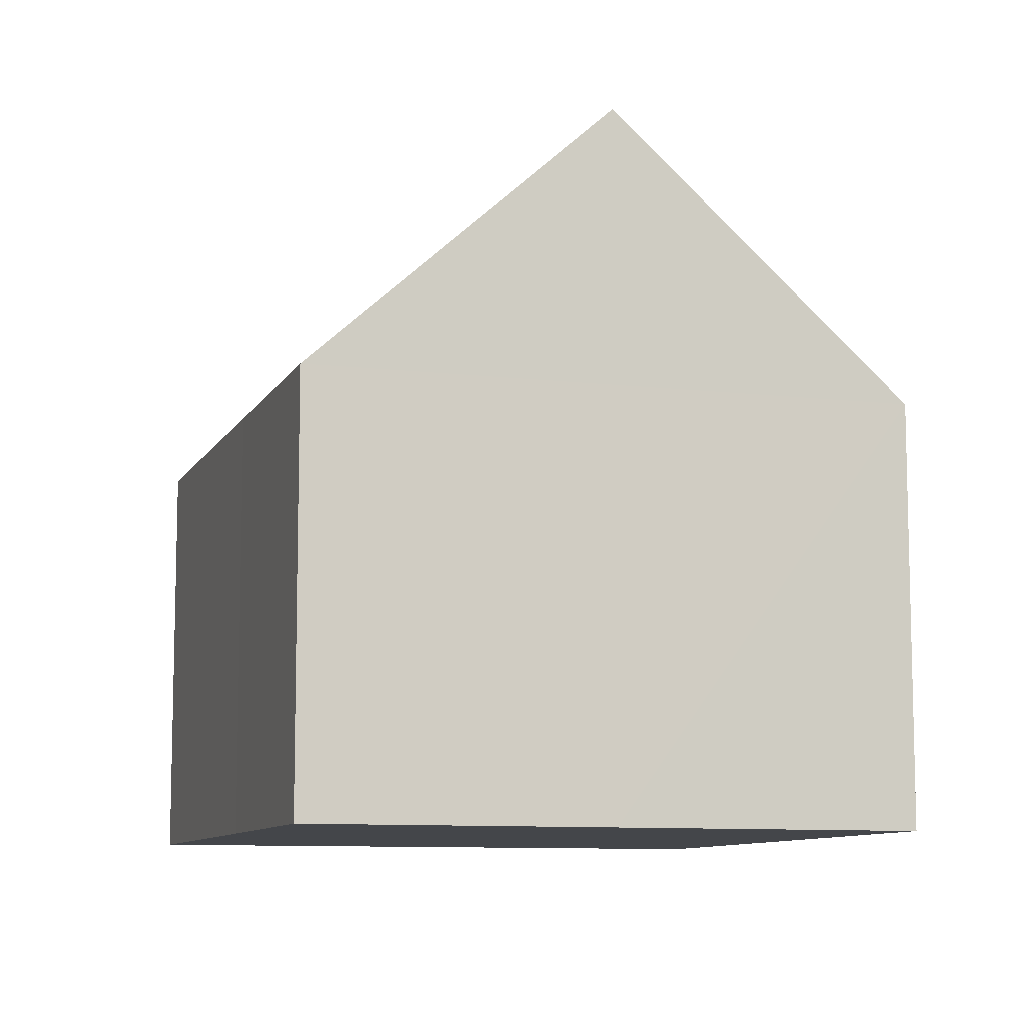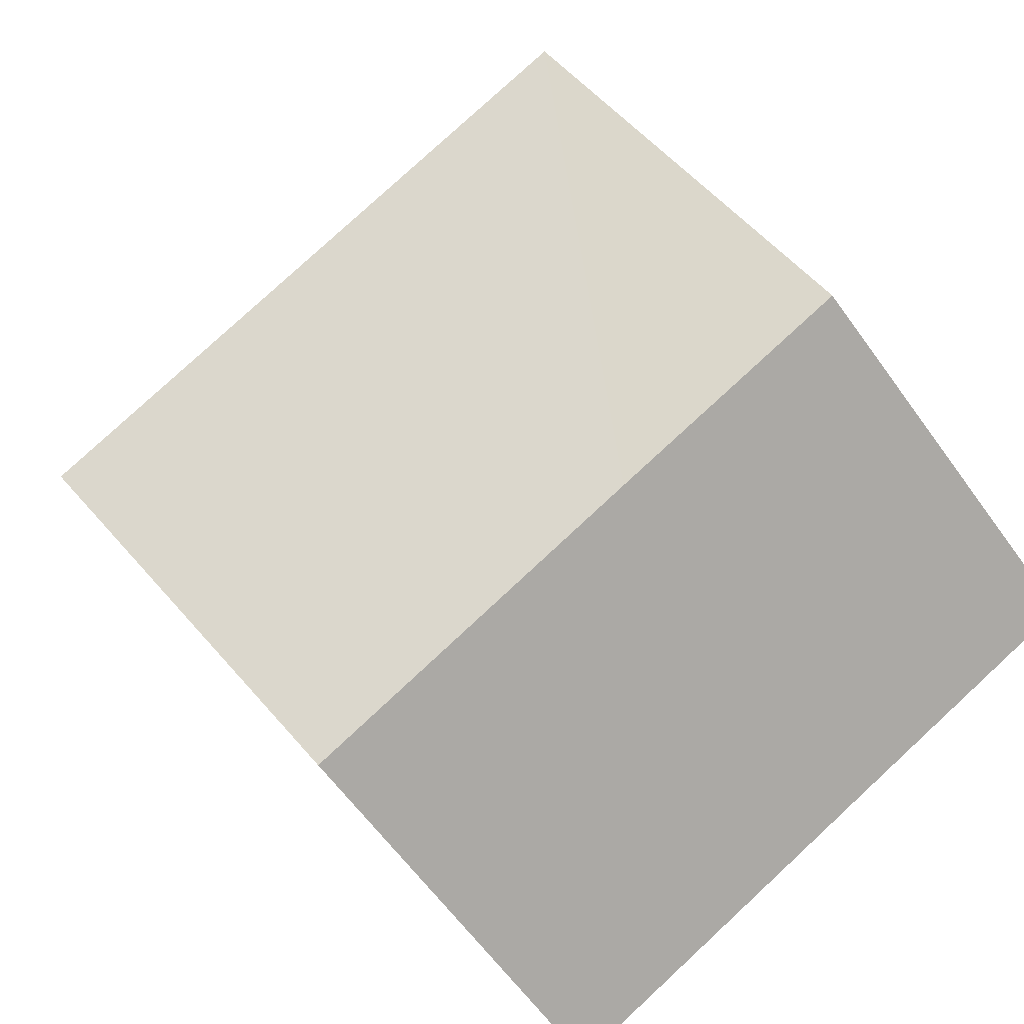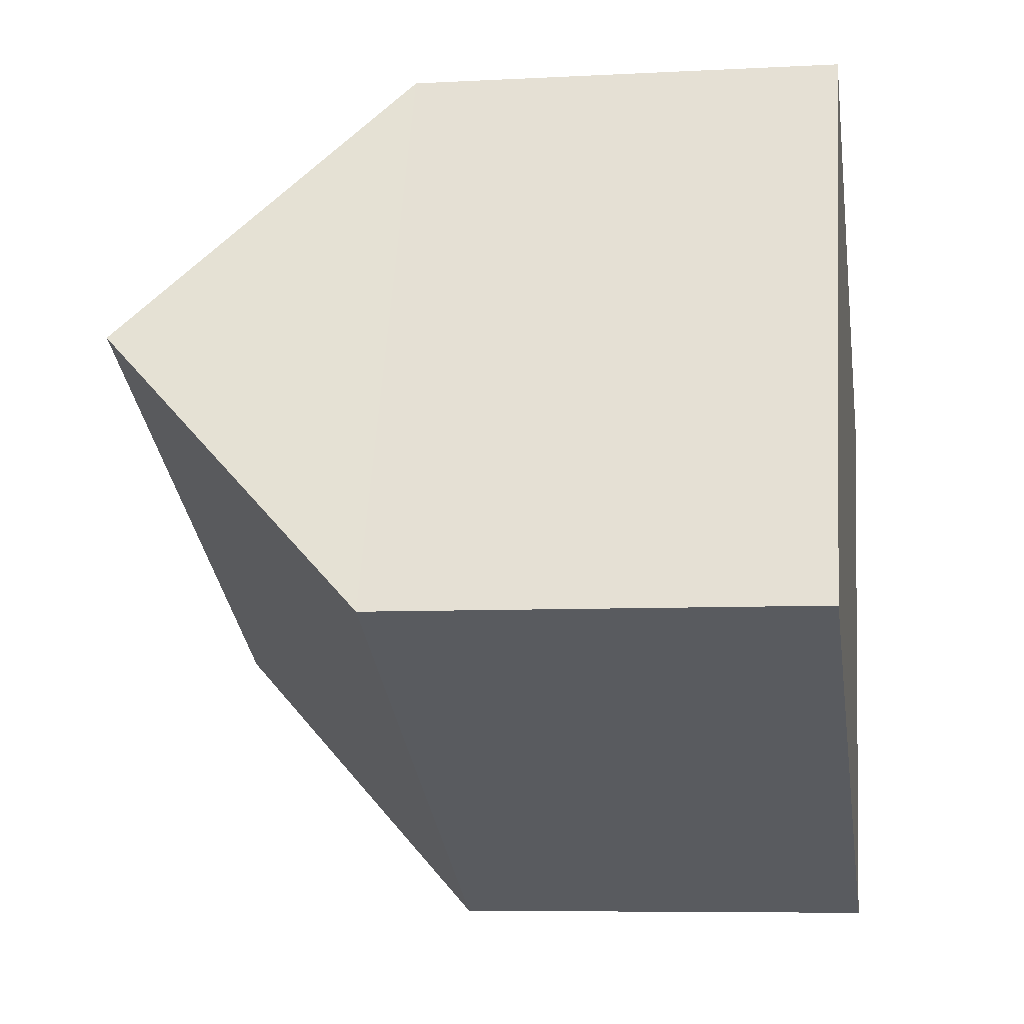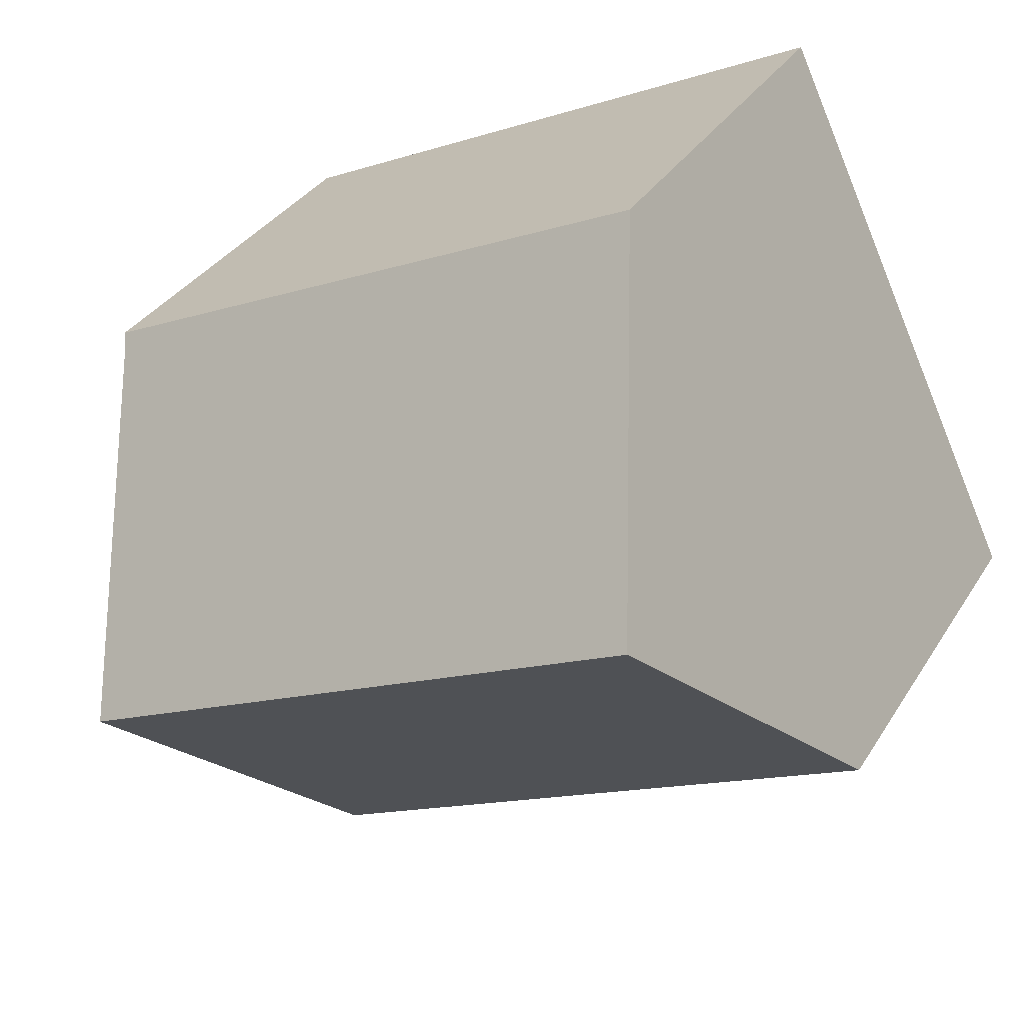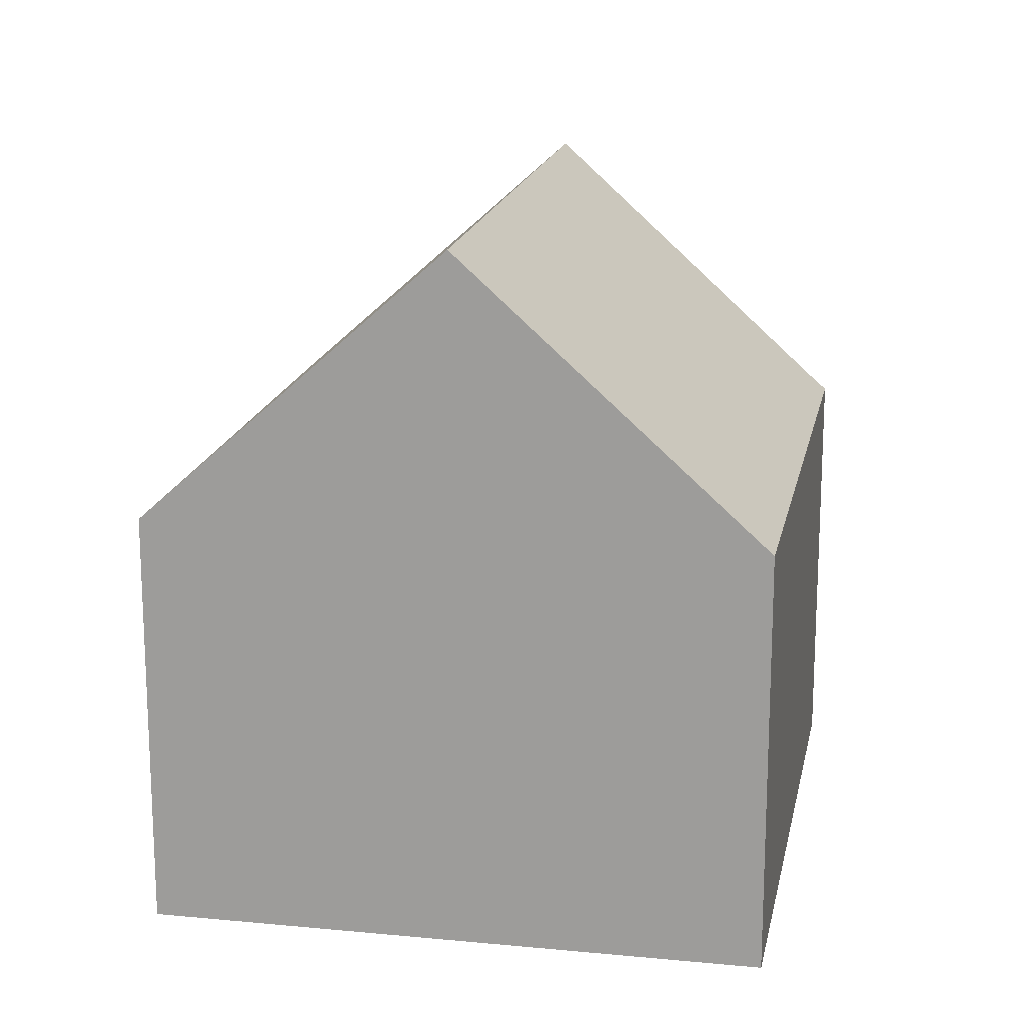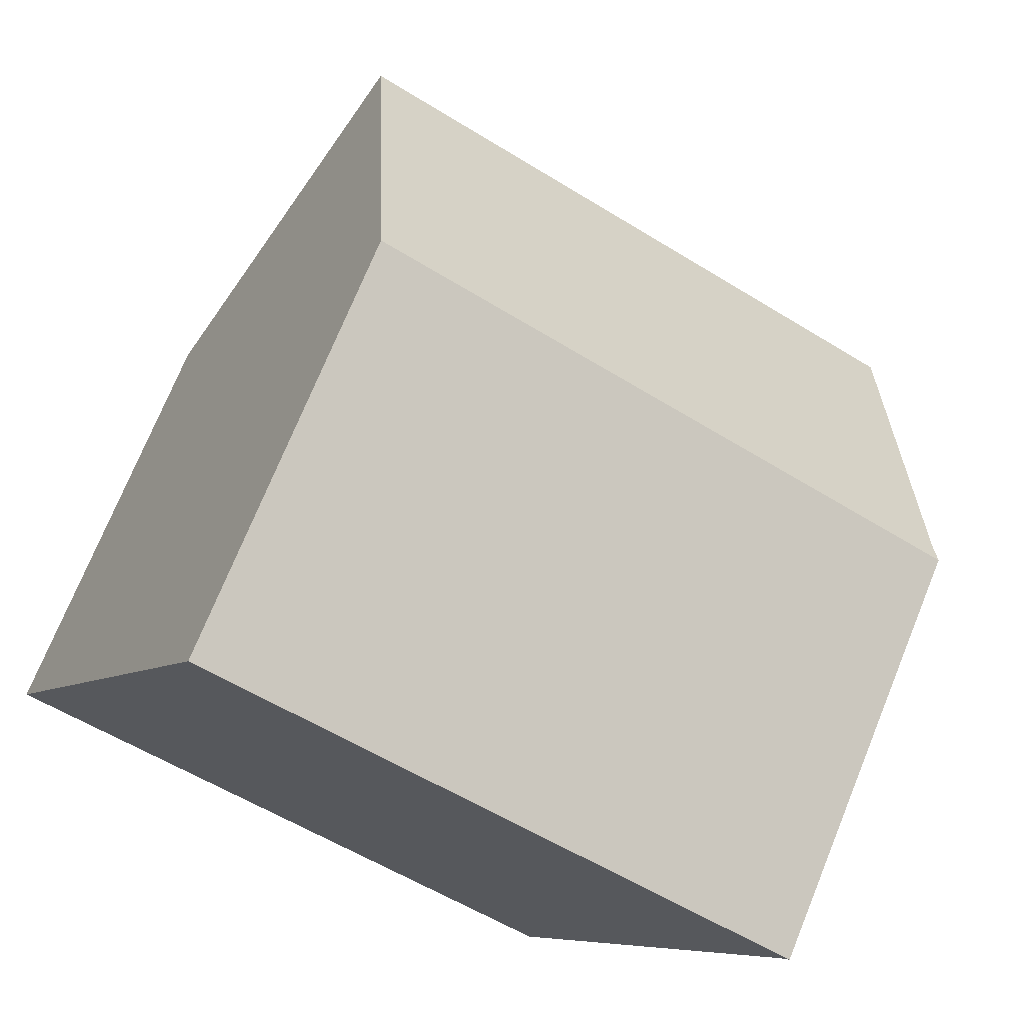
<metadata>
{"format":"obj","ext":"obj","renderer":"f3d","projection":"perspective","resolution":1024,"background":"white","views":[{"elev":-9.4,"azim":-82.0,"up":"+Y"},{"elev":-61.7,"azim":-144.4,"up":"+Z"},{"elev":-6.9,"azim":-81.1,"up":"+Z"},{"elev":33.1,"azim":-153.0,"up":"+Z"},{"elev":17.2,"azim":-53.6,"up":"+Y"},{"elev":72.8,"azim":22.2,"up":"+Z"}]}
</metadata>
<code>
v  2.071 10.89 4.34
v  3.792 6.591 -1.801
v  0 6.581 4.03e-16
v  11.16 10.89 -0.007
v  9.145 6.586 -4.368
v  9.385 7.073 -3.881
v  9.159 6.586 -4.375
v  13.2 6.56 4.372
v  4.139 6.588 8.672
v  13.06 6.792 4.152
v  9.159 2.679e-16 -4.375
v  3.792 1.103e-16 -1.801
v  9.145 2.675e-16 -4.368
v  0 0 0
v  2.071 -2.657e-16 4.34
v  4.139 -5.31e-16 8.672
v  13.2 -2.677e-16 4.372
v  13.06 -2.542e-16 4.152
v  11.16 4.286e-19 -0.007
v  9.385 2.376e-16 -3.881
g defaultobject
f 1 2 3
f 2 1 4
f 2 4 5
f 5 4 6
f 5 6 7
f 8 1 9
f 1 8 10
f 4 1 10
f 11 5 7
f 5 11 2
f 2 11 12
f 12 11 13
f 12 3 2
f 3 12 14
f 3 9 1
f 9 3 14
f 9 14 15
f 9 15 16
f 16 8 9
f 8 16 17
f 8 18 10
f 18 8 17
f 18 4 10
f 4 18 6
f 6 18 19
f 6 19 7
f 7 19 20
f 7 20 11
f 15 17 16
f 17 15 14
f 17 14 12
f 17 12 18
f 18 12 13
f 18 13 19
f 19 13 20
f 20 13 11

</code>
